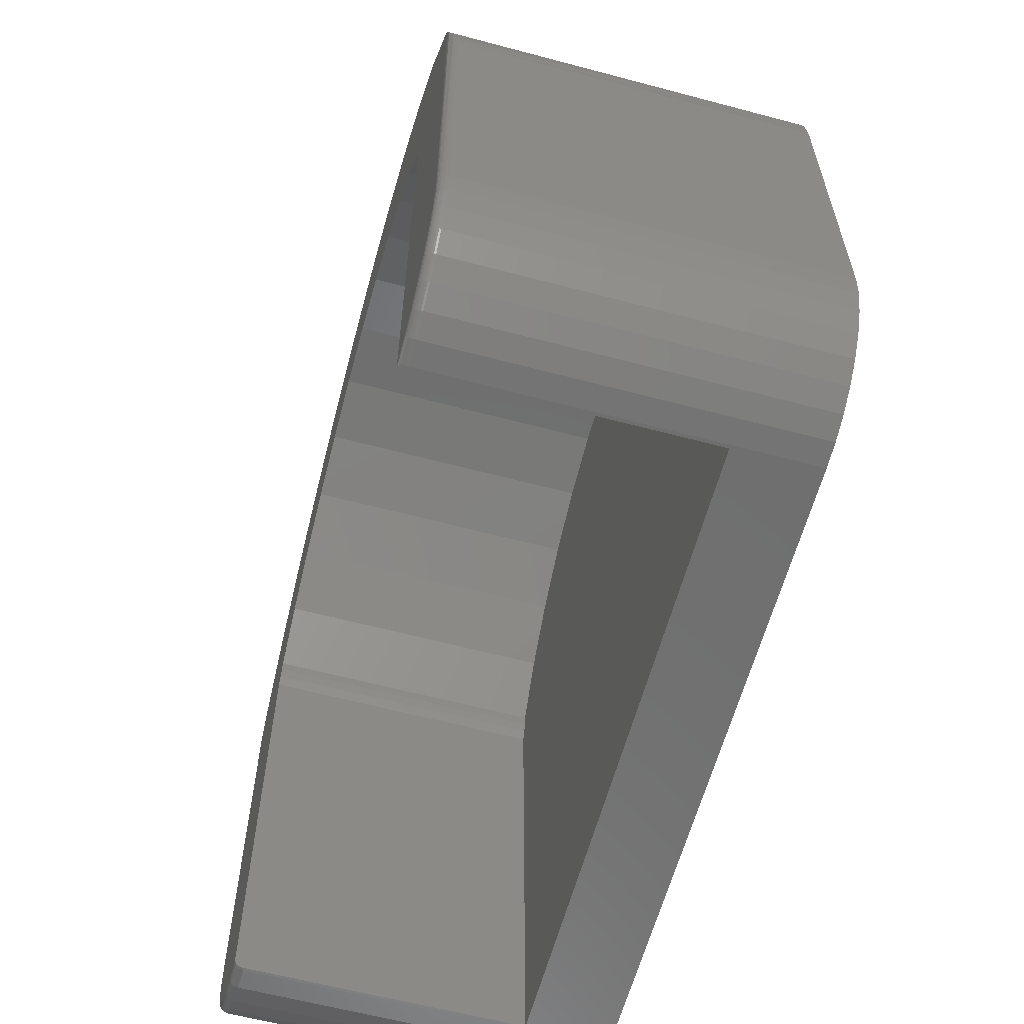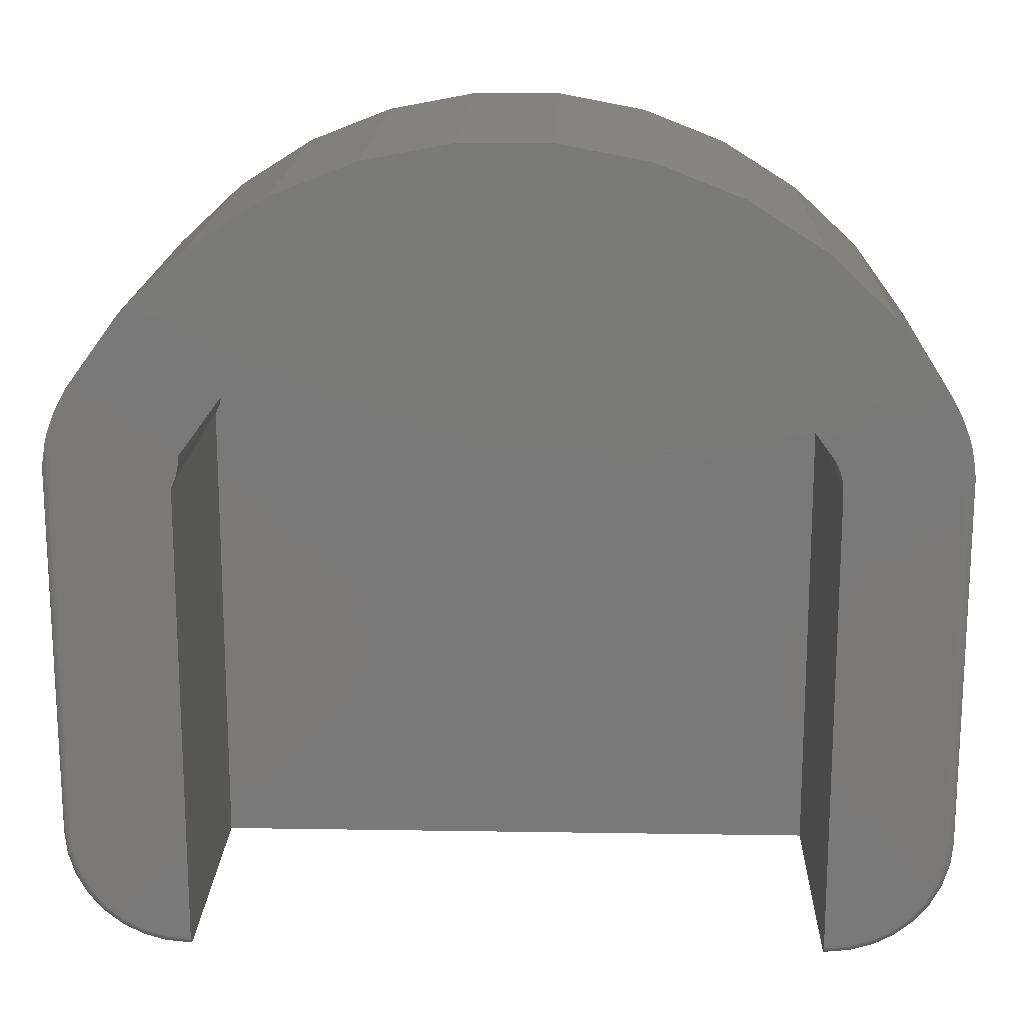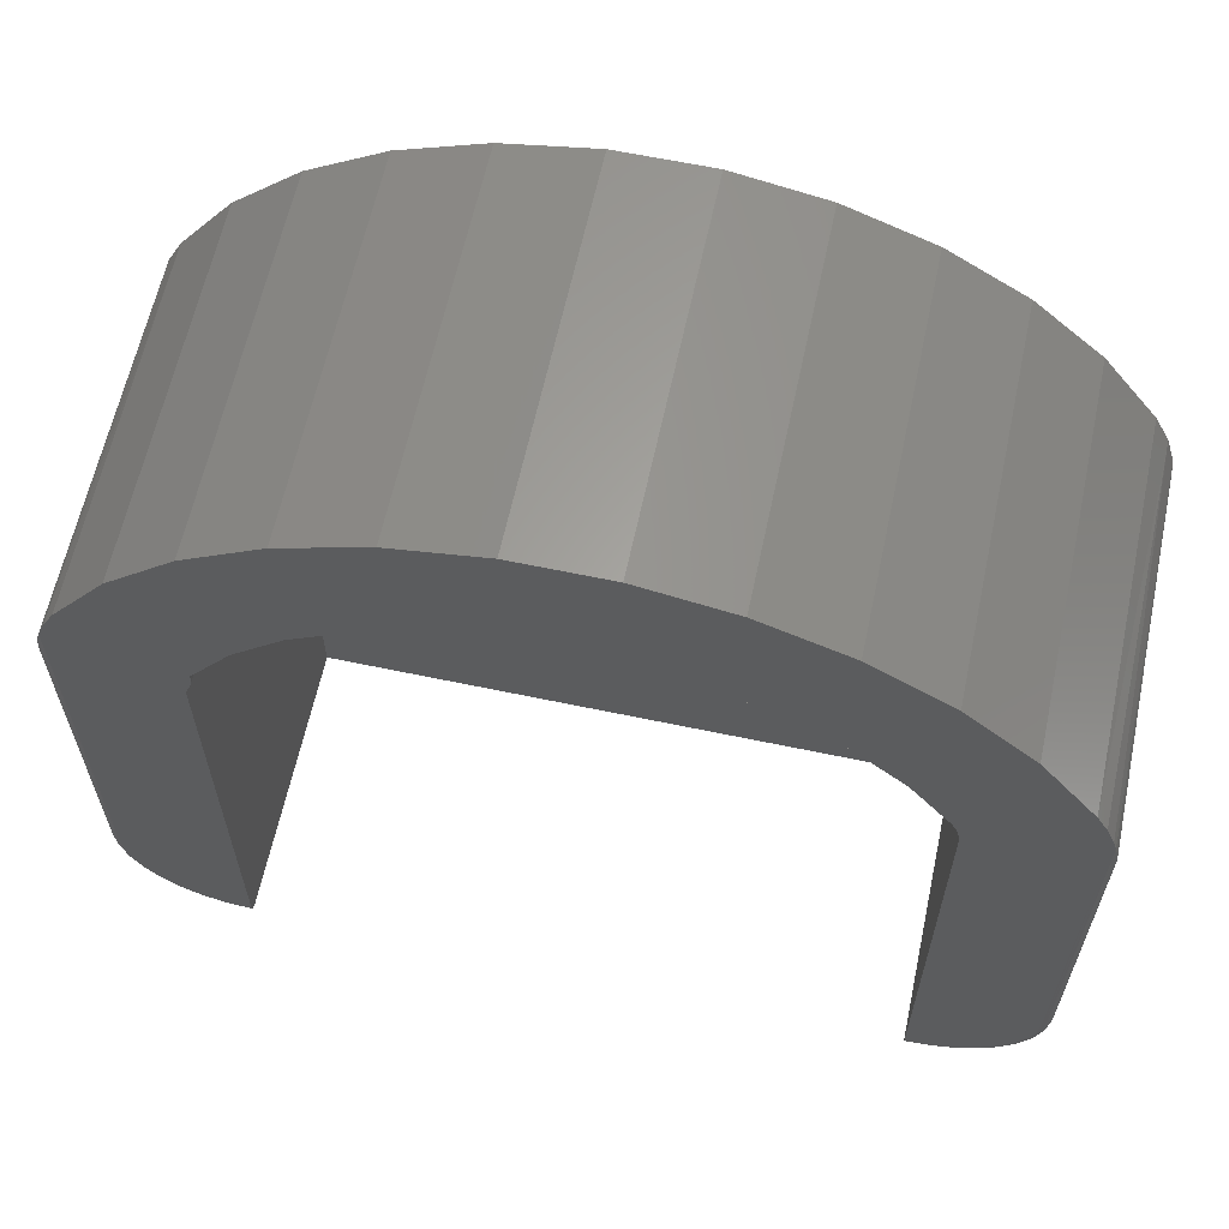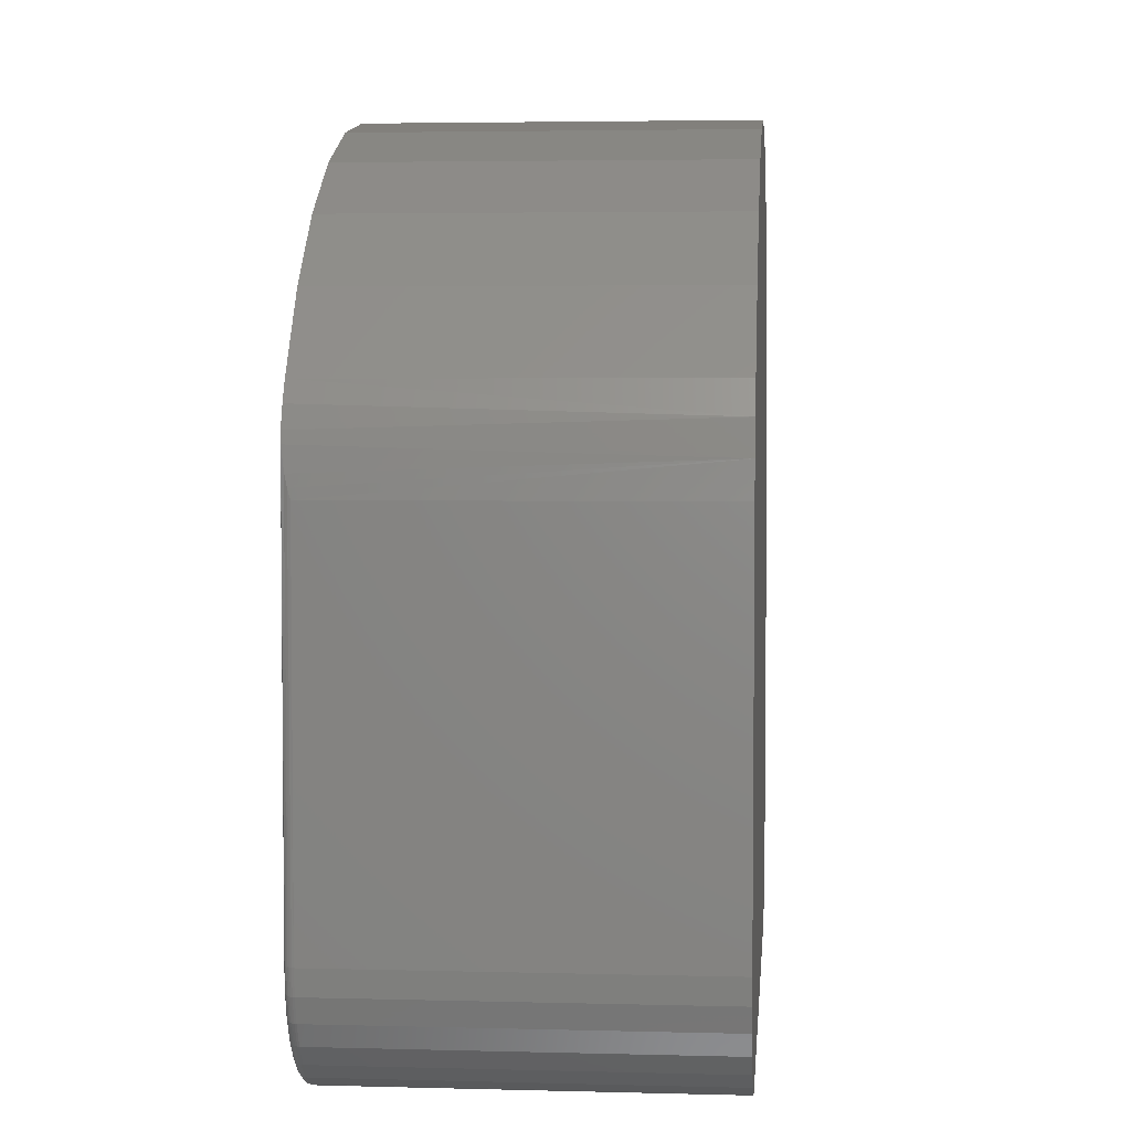
<metadata>
{"format":"stl","ext":"stl","renderer":"f3d","projection":"perspective","resolution":1024,"background":"white","views":[{"elev":-61.3,"azim":-105.1,"up":"+Y"},{"elev":17.1,"azim":-178.2,"up":"+Y"},{"elev":62.3,"azim":-167.9,"up":"+Y"},{"elev":3.9,"azim":-85.0,"up":"+Y"}]}
</metadata>
<code>
# stl→obj: 278 verts, 552 faces
v 0.5399 -0.6806 0.009646
v 0.5399 -0.6815 0.01258
v 0.5399 -0.6818 0.01562
v 0.5399 0.1337 0.4766
v 0.5399 0.1337 0
v 0.5399 -0.6662 0
v 0.5399 -0.6692 0.0003002
v 0.5399 -0.6722 0.001189
v 0.5399 -0.6818 0.4766
v 0.5399 -0.6749 0.002633
v 0.5399 -0.6772 0.004576
v 0.5399 -0.6792 0.006944
v -0.5391 0.1337 0
v -0.5391 0.1337 0.4766
v -0.5391 -0.6662 0
v -0.5391 -0.6772 0.004576
v -0.5391 -0.6818 0.01562
v -0.5391 -0.6815 0.01258
v -0.5391 -0.6806 0.009646
v -0.5391 -0.6792 0.006944
v -0.5391 -0.6818 0.4766
v -0.5391 -0.6749 0.002633
v -0.5391 -0.6722 0.001189
v -0.5391 -0.6692 0.0003002
v 0.4584 0.2802 0.4766
v -0.3736 0.3584 0.4766
v 0.3744 0.3584 0.4766
v -0.2765 0.4195 0.4766
v 0.2773 0.4195 0.4766
v -0.1697 0.4616 0.4766
v 0.1706 0.4616 0.4766
v -0.05697 0.4829 0.4766
v 0.05779 0.4829 0.4766
v -0.4576 0.2802 0.4766
v 0.5264 0.1877 0.4766
v -0.5256 0.1877 0.4766
v 0.5276 0.169 0.4766
v -0.5333 0.1706 0.4766
v 0.5322 0.1508 0.4766
v -0.5378 0.1524 0.4766
v 0.5447 -0.6818 0.01562
v 0.5447 -0.6818 0.6172
v -0.5447 -0.6818 0.6172
v -0.5447 -0.6818 0.01562
v 0.5817 -0.6626 0
v 0.5447 -0.6662 0
v 0.7344 0.2298 0
v 0.7344 -0.4766 0
v 0.5322 0.1508 0
v 0.5276 0.169 0
v 0.5264 0.1877 0
v 0.4584 0.2802 0
v 0.7205 0.2644 0
v -0.7344 0.2298 0
v -0.7205 0.2644 0
v -0.4576 0.2802 0
v -0.5256 0.1877 0
v -0.5333 0.1706 0
v -0.5378 0.1524 0
v -0.7344 -0.4766 0
v -0.5447 -0.6662 0
v -0.5817 -0.6626 0
v -0.6173 -0.6518 0
v -0.6501 -0.6342 0
v -0.6788 -0.6107 0
v -0.7024 -0.5819 0
v -0.7199 -0.5491 0
v -0.7307 -0.5136 0
v 0.4996 0.5251 0
v 0.6119 0.4207 0
v 0.1706 0.4616 0
v 0.05779 0.4829 0
v -0.05697 0.4829 0
v -0.4996 0.5251 0
v -0.3699 0.6069 0
v 0.3699 0.6069 0
v 0.7307 -0.5136 0
v 0.7199 -0.5491 0
v 0.7024 -0.5819 0
v 0.6788 -0.6107 0
v 0.6501 -0.6342 0
v 0.6173 -0.6518 0
v -0.1697 0.4616 0
v -0.2765 0.4195 0
v -0.6119 0.4207 0
v -0.3736 0.3584 0
v -0.7026 0.2971 0
v 0.07665 0.6916 0
v 0.2273 0.663 0
v -0.07665 0.6916 0
v -0.2273 0.663 0
v 0.2773 0.4195 0
v 0.7026 0.2971 0
v 0.3744 0.3584 0
v -0.5447 -0.6692 0.0003002
v -0.5447 -0.6722 0.001189
v -0.5447 -0.6749 0.002633
v -0.5447 -0.6772 0.004576
v -0.5447 -0.6792 0.006944
v -0.5447 -0.6806 0.009646
v -0.5447 -0.6815 0.01258
v 0.5447 -0.6692 0.0003002
v 0.5447 -0.6722 0.001189
v 0.5447 -0.6749 0.002633
v 0.5447 -0.6772 0.004576
v 0.5447 -0.6792 0.006944
v 0.5447 -0.6806 0.009646
v 0.5447 -0.6815 0.01258
v -0.75 0.1392 0.01562
v -0.75 -0.4766 0.01562
v -0.75 0.1392 0.6172
v -0.75 -0.4766 0.6172
v -0.7438 0.1944 0.6172
v -0.7279 0.2476 0.6172
v -0.7399 0.2112 0.001011
v -0.7473 0.1736 0.006897
v -0.7493 0.1548 0.01092
v -0.7026 0.2971 0.6172
v 0.7026 0.2971 0.6172
v 0.7279 0.2476 0.6172
v 0.7399 0.2112 0.001011
v 0.7438 0.1944 0.6172
v 0.7473 0.1736 0.006897
v 0.7493 0.1548 0.01092
v 0.75 0.1392 0.6172
v 0.75 0.1392 0.01562
v 0.75 -0.4766 0.01562
v 0.75 -0.4766 0.6172
v 0.7461 -0.5166 0.01562
v 0.7461 -0.5166 0.6172
v 0.7344 -0.5551 0.01562
v 0.7344 -0.5551 0.6172
v 0.7154 -0.5906 0.01562
v 0.7154 -0.5906 0.6172
v 0.6899 -0.6217 0.01562
v 0.6899 -0.6217 0.6172
v 0.6588 -0.6472 0.01562
v 0.6588 -0.6472 0.6172
v 0.6233 -0.6662 0.01562
v 0.6233 -0.6662 0.6172
v 0.5848 -0.6779 0.01562
v 0.5848 -0.6779 0.6172
v -0.5848 -0.6779 0.01562
v -0.5848 -0.6779 0.6172
v -0.6233 -0.6662 0.01562
v -0.6233 -0.6662 0.6172
v -0.6588 -0.6472 0.01562
v -0.6588 -0.6472 0.6172
v -0.6899 -0.6217 0.01562
v -0.6899 -0.6217 0.6172
v -0.7154 -0.5906 0.01562
v -0.7154 -0.5906 0.6172
v -0.7344 -0.5551 0.01562
v -0.7344 -0.5551 0.6172
v -0.7461 -0.5166 0.01562
v -0.7461 -0.5166 0.6172
v -0.7497 -0.4766 0.01258
v -0.7374 -0.4766 0.0003002
v -0.7404 -0.4766 0.001189
v -0.7431 -0.4766 0.002633
v -0.7454 -0.4766 0.004576
v -0.7474 -0.4766 0.006944
v -0.7488 -0.4766 0.009646
v 0.7374 -0.4766 0.0003002
v 0.7497 -0.4766 0.01258
v 0.7454 -0.4766 0.004576
v 0.7474 -0.4766 0.006944
v 0.7488 -0.4766 0.009646
v 0.7431 -0.4766 0.002633
v 0.7404 -0.4766 0.001189
v 0.7458 -0.5165 0.01258
v 0.7449 -0.5164 0.009646
v 0.7435 -0.5161 0.006944
v 0.7416 -0.5157 0.004576
v 0.7392 -0.5153 0.002633
v 0.7366 -0.5147 0.001189
v 0.7337 -0.5142 0.0003002
v 0.5847 -0.6776 0.01258
v 0.5845 -0.6767 0.009646
v 0.5843 -0.6753 0.006944
v 0.5839 -0.6734 0.004576
v 0.5834 -0.6711 0.002633
v 0.5829 -0.6684 0.001189
v 0.5823 -0.6655 0.0003002
v 0.6232 -0.6659 0.01258
v 0.6228 -0.6651 0.009646
v 0.6223 -0.6638 0.006944
v 0.6215 -0.662 0.004576
v 0.6206 -0.6598 0.002633
v 0.6196 -0.6573 0.001189
v 0.6185 -0.6546 0.0003002
v 0.6586 -0.647 0.01258
v 0.6581 -0.6462 0.009646
v 0.6573 -0.645 0.006944
v 0.6562 -0.6434 0.004576
v 0.6549 -0.6415 0.002633
v 0.6534 -0.6392 0.001189
v 0.6518 -0.6368 0.0003002
v 0.6897 -0.6215 0.01258
v 0.689 -0.6209 0.009646
v 0.688 -0.6198 0.006944
v 0.6866 -0.6185 0.004576
v 0.685 -0.6168 0.002633
v 0.6831 -0.6149 0.001189
v 0.681 -0.6128 0.0003002
v 0.7152 -0.5904 0.01258
v 0.7144 -0.5899 0.009646
v 0.7132 -0.5891 0.006944
v 0.7116 -0.5881 0.004576
v 0.7096 -0.5867 0.002633
v 0.7074 -0.5852 0.001189
v 0.7049 -0.5836 0.0003002
v 0.7341 -0.555 0.01258
v 0.7333 -0.5547 0.009646
v 0.7319 -0.5541 0.006944
v 0.7301 -0.5534 0.004576
v 0.728 -0.5525 0.002633
v 0.7255 -0.5514 0.001189
v 0.7228 -0.5503 0.0003002
v -0.5847 -0.6776 0.01258
v -0.5845 -0.6767 0.009646
v -0.5843 -0.6753 0.006944
v -0.5839 -0.6734 0.004576
v -0.5834 -0.6711 0.002633
v -0.5829 -0.6684 0.001189
v -0.5823 -0.6655 0.0003002
v -0.7458 -0.5165 0.01258
v -0.7449 -0.5164 0.009646
v -0.7435 -0.5161 0.006944
v -0.7416 -0.5157 0.004576
v -0.7392 -0.5153 0.002633
v -0.7366 -0.5147 0.001189
v -0.7337 -0.5142 0.0003002
v -0.7341 -0.555 0.01258
v -0.7333 -0.5547 0.009646
v -0.7319 -0.5541 0.006944
v -0.7301 -0.5534 0.004576
v -0.728 -0.5525 0.002633
v -0.7255 -0.5514 0.001189
v -0.7228 -0.5503 0.0003002
v -0.7152 -0.5904 0.01258
v -0.7144 -0.5899 0.009646
v -0.7132 -0.5891 0.006944
v -0.7116 -0.5881 0.004576
v -0.7096 -0.5867 0.002633
v -0.7074 -0.5852 0.001189
v -0.7049 -0.5836 0.0003002
v -0.6897 -0.6215 0.01258
v -0.689 -0.6209 0.009646
v -0.688 -0.6198 0.006944
v -0.6866 -0.6185 0.004576
v -0.685 -0.6168 0.002633
v -0.6831 -0.6149 0.001189
v -0.681 -0.6128 0.0003002
v -0.6586 -0.647 0.01258
v -0.6581 -0.6462 0.009646
v -0.6573 -0.645 0.006944
v -0.6562 -0.6434 0.004576
v -0.6549 -0.6415 0.002633
v -0.6534 -0.6392 0.001189
v -0.6518 -0.6368 0.0003002
v -0.6232 -0.6659 0.01258
v -0.6228 -0.6651 0.009646
v -0.6223 -0.6638 0.006944
v -0.6215 -0.662 0.004576
v -0.6206 -0.6598 0.002633
v -0.6196 -0.6573 0.001189
v -0.6185 -0.6546 0.0003002
v 0.07665 0.6916 0.6172
v -0.07665 0.6916 0.6172
v 0.2273 0.663 0.6172
v -0.2273 0.663 0.6172
v 0.3699 0.6069 0.6172
v -0.3699 0.6069 0.6172
v 0.4996 0.5251 0.6172
v -0.4996 0.5251 0.6172
v 0.6119 0.4207 0.6172
v -0.6119 0.4207 0.6172
f 1 2 3
f 4 5 6
f 4 6 7
f 4 7 8
f 4 8 9
f 9 8 10
f 9 10 11
f 9 11 12
f 9 12 1
f 9 1 3
f 13 14 15
f 16 17 18
f 16 18 19
f 16 19 20
f 21 17 16
f 21 16 22
f 21 22 23
f 21 23 24
f 21 24 15
f 21 15 14
f 25 26 27
f 27 26 28
f 27 28 29
f 29 28 30
f 29 30 31
f 31 30 32
f 31 32 33
f 26 25 34
f 34 25 35
f 34 35 36
f 36 35 37
f 36 37 38
f 38 37 39
f 38 39 40
f 40 39 4
f 40 4 14
f 14 4 9
f 14 9 21
f 41 9 3
f 41 42 9
f 43 44 17
f 43 17 21
f 43 21 9
f 43 9 42
f 45 46 6
f 47 48 6
f 47 6 5
f 47 5 49
f 47 49 50
f 47 50 51
f 47 51 52
f 47 52 53
f 54 55 56
f 54 56 57
f 54 57 58
f 54 58 59
f 54 59 13
f 54 13 15
f 54 15 60
f 60 15 61
f 60 61 62
f 60 62 63
f 60 63 64
f 60 64 65
f 60 65 66
f 60 66 67
f 60 67 68
f 69 70 71
f 69 71 72
f 69 72 73
f 69 73 74
f 69 74 75
f 69 75 76
f 48 77 78
f 48 78 79
f 48 79 80
f 48 80 81
f 48 81 82
f 48 82 45
f 48 45 6
f 73 83 74
f 74 83 84
f 74 84 85
f 85 84 86
f 85 86 87
f 87 86 56
f 87 56 55
f 88 89 90
f 90 89 91
f 89 76 91
f 91 76 75
f 71 70 92
f 92 70 93
f 92 93 94
f 94 93 53
f 94 53 52
f 61 15 95
f 95 15 24
f 95 24 96
f 96 24 23
f 96 23 97
f 97 23 22
f 97 22 98
f 98 22 16
f 98 16 99
f 99 16 20
f 99 20 100
f 100 20 19
f 100 19 101
f 101 19 18
f 101 18 44
f 44 18 17
f 6 46 7
f 7 46 102
f 7 102 8
f 8 102 103
f 8 103 10
f 10 103 104
f 10 104 11
f 11 104 105
f 11 105 12
f 12 105 106
f 12 106 1
f 1 106 107
f 1 107 2
f 2 107 108
f 2 108 3
f 3 108 41
f 59 14 13
f 14 59 40
f 40 59 58
f 40 58 38
f 38 58 57
f 38 57 36
f 73 30 83
f 83 30 28
f 83 28 84
f 84 28 26
f 84 26 86
f 86 26 34
f 86 34 56
f 56 34 36
f 56 36 57
f 30 73 32
f 32 73 72
f 32 72 33
f 33 72 71
f 33 71 31
f 31 71 92
f 31 92 29
f 29 92 94
f 29 94 27
f 27 94 52
f 27 52 25
f 25 52 51
f 25 51 35
f 5 4 49
f 49 4 39
f 49 39 50
f 50 39 37
f 50 37 51
f 51 37 35
f 109 110 111
f 111 110 112
f 113 114 54
f 113 54 115
f 113 115 116
f 113 116 117
f 113 117 109
f 113 109 111
f 118 87 114
f 114 87 55
f 114 55 54
f 93 119 53
f 53 119 120
f 53 120 47
f 47 120 121
f 121 120 122
f 121 122 123
f 123 122 124
f 124 122 125
f 124 125 126
f 127 126 128
f 128 126 125
f 127 128 129
f 129 128 130
f 129 130 131
f 131 130 132
f 131 132 133
f 133 132 134
f 133 134 135
f 135 134 136
f 135 136 137
f 137 136 138
f 137 138 139
f 139 138 140
f 139 140 141
f 141 140 142
f 141 142 41
f 41 142 42
f 44 43 143
f 143 43 144
f 143 144 145
f 145 144 146
f 145 146 147
f 147 146 148
f 147 148 149
f 149 148 150
f 149 150 151
f 151 150 152
f 151 152 153
f 153 152 154
f 153 154 155
f 155 154 156
f 155 156 110
f 110 156 112
f 110 117 157
f 110 109 117
f 54 158 115
f 54 60 158
f 115 158 159
f 115 159 160
f 115 160 161
f 115 161 116
f 116 161 162
f 116 162 163
f 116 163 117
f 117 163 157
f 47 164 48
f 126 165 124
f 126 127 165
f 166 123 167
f 168 167 123
f 123 124 168
f 165 168 124
f 121 123 166
f 121 166 169
f 121 169 170
f 121 170 164
f 121 164 47
f 127 129 165
f 165 129 171
f 165 171 168
f 168 171 172
f 168 172 167
f 167 172 173
f 167 173 166
f 166 173 174
f 166 174 169
f 169 174 175
f 169 175 170
f 170 175 176
f 170 176 164
f 164 176 177
f 164 177 48
f 48 177 77
f 141 41 178
f 178 41 108
f 178 108 179
f 179 108 107
f 179 107 180
f 180 107 106
f 180 106 181
f 181 106 105
f 181 105 182
f 182 105 104
f 182 104 183
f 183 104 103
f 183 103 184
f 184 103 102
f 184 102 45
f 45 102 46
f 139 141 185
f 185 141 178
f 185 178 186
f 186 178 179
f 186 179 187
f 187 179 180
f 187 180 188
f 188 180 181
f 188 181 189
f 189 181 182
f 189 182 190
f 190 182 183
f 190 183 191
f 191 183 184
f 191 184 82
f 82 184 45
f 137 139 192
f 192 139 185
f 192 185 193
f 193 185 186
f 193 186 194
f 194 186 187
f 194 187 195
f 195 187 188
f 195 188 196
f 196 188 189
f 196 189 197
f 197 189 190
f 197 190 198
f 198 190 191
f 198 191 81
f 81 191 82
f 135 137 199
f 199 137 192
f 199 192 200
f 200 192 193
f 200 193 201
f 201 193 194
f 201 194 202
f 202 194 195
f 202 195 203
f 203 195 196
f 203 196 204
f 204 196 197
f 204 197 205
f 205 197 198
f 205 198 80
f 80 198 81
f 133 135 206
f 206 135 199
f 206 199 207
f 207 199 200
f 207 200 208
f 208 200 201
f 208 201 209
f 209 201 202
f 209 202 210
f 210 202 203
f 210 203 211
f 211 203 204
f 211 204 212
f 212 204 205
f 212 205 79
f 79 205 80
f 131 133 213
f 213 133 206
f 213 206 214
f 214 206 207
f 214 207 215
f 215 207 208
f 215 208 216
f 216 208 209
f 216 209 217
f 217 209 210
f 217 210 218
f 218 210 211
f 218 211 219
f 219 211 212
f 219 212 78
f 78 212 79
f 129 131 171
f 171 131 213
f 171 213 172
f 172 213 214
f 172 214 173
f 173 214 215
f 173 215 174
f 174 215 216
f 174 216 175
f 175 216 217
f 175 217 176
f 176 217 218
f 176 218 177
f 177 218 219
f 177 219 77
f 77 219 78
f 44 143 101
f 101 143 220
f 101 220 100
f 100 220 221
f 100 221 99
f 99 221 222
f 99 222 98
f 98 222 223
f 98 223 97
f 97 223 224
f 97 224 96
f 96 224 225
f 96 225 95
f 95 225 226
f 95 226 61
f 61 226 62
f 155 110 227
f 227 110 157
f 227 157 228
f 228 157 163
f 228 163 229
f 229 163 162
f 229 162 230
f 230 162 161
f 230 161 231
f 231 161 160
f 231 160 232
f 232 160 159
f 232 159 233
f 233 159 158
f 233 158 68
f 68 158 60
f 153 155 234
f 234 155 227
f 234 227 235
f 235 227 228
f 235 228 236
f 236 228 229
f 236 229 237
f 237 229 230
f 237 230 238
f 238 230 231
f 238 231 239
f 239 231 232
f 239 232 240
f 240 232 233
f 240 233 67
f 67 233 68
f 151 153 241
f 241 153 234
f 241 234 242
f 242 234 235
f 242 235 243
f 243 235 236
f 243 236 244
f 244 236 237
f 244 237 245
f 245 237 238
f 245 238 246
f 246 238 239
f 246 239 247
f 247 239 240
f 247 240 66
f 66 240 67
f 149 151 248
f 248 151 241
f 248 241 249
f 249 241 242
f 249 242 250
f 250 242 243
f 250 243 251
f 251 243 244
f 251 244 252
f 252 244 245
f 252 245 253
f 253 245 246
f 253 246 254
f 254 246 247
f 254 247 65
f 65 247 66
f 147 149 255
f 255 149 248
f 255 248 256
f 256 248 249
f 256 249 257
f 257 249 250
f 257 250 258
f 258 250 251
f 258 251 259
f 259 251 252
f 259 252 260
f 260 252 253
f 260 253 261
f 261 253 254
f 261 254 64
f 64 254 65
f 145 147 262
f 262 147 255
f 262 255 263
f 263 255 256
f 263 256 264
f 264 256 257
f 264 257 265
f 265 257 258
f 265 258 266
f 266 258 259
f 266 259 267
f 267 259 260
f 267 260 268
f 268 260 261
f 268 261 63
f 63 261 64
f 143 145 220
f 220 145 262
f 220 262 221
f 221 262 263
f 221 263 222
f 222 263 264
f 222 264 223
f 223 264 265
f 223 265 224
f 224 265 266
f 224 266 225
f 225 266 267
f 225 267 226
f 226 267 268
f 226 268 62
f 62 268 63
f 43 42 142
f 269 270 271
f 271 270 272
f 271 272 273
f 273 272 274
f 273 274 275
f 275 274 276
f 275 276 277
f 277 276 278
f 277 278 119
f 119 278 118
f 119 118 120
f 120 118 114
f 120 114 122
f 122 114 113
f 122 113 125
f 125 113 111
f 125 111 128
f 128 111 112
f 128 112 130
f 130 112 156
f 130 156 132
f 132 156 154
f 132 154 134
f 134 154 152
f 134 152 136
f 136 152 150
f 136 150 138
f 138 150 148
f 138 148 140
f 140 148 146
f 140 146 142
f 142 146 144
f 142 144 43
f 87 118 85
f 85 118 278
f 85 278 74
f 74 278 276
f 74 276 75
f 75 276 274
f 75 274 91
f 91 274 272
f 91 272 90
f 90 272 270
f 90 270 88
f 88 270 269
f 88 269 89
f 89 269 271
f 89 271 76
f 76 271 273
f 76 273 69
f 69 273 275
f 69 275 70
f 70 275 277
f 70 277 93
f 93 277 119

</code>
